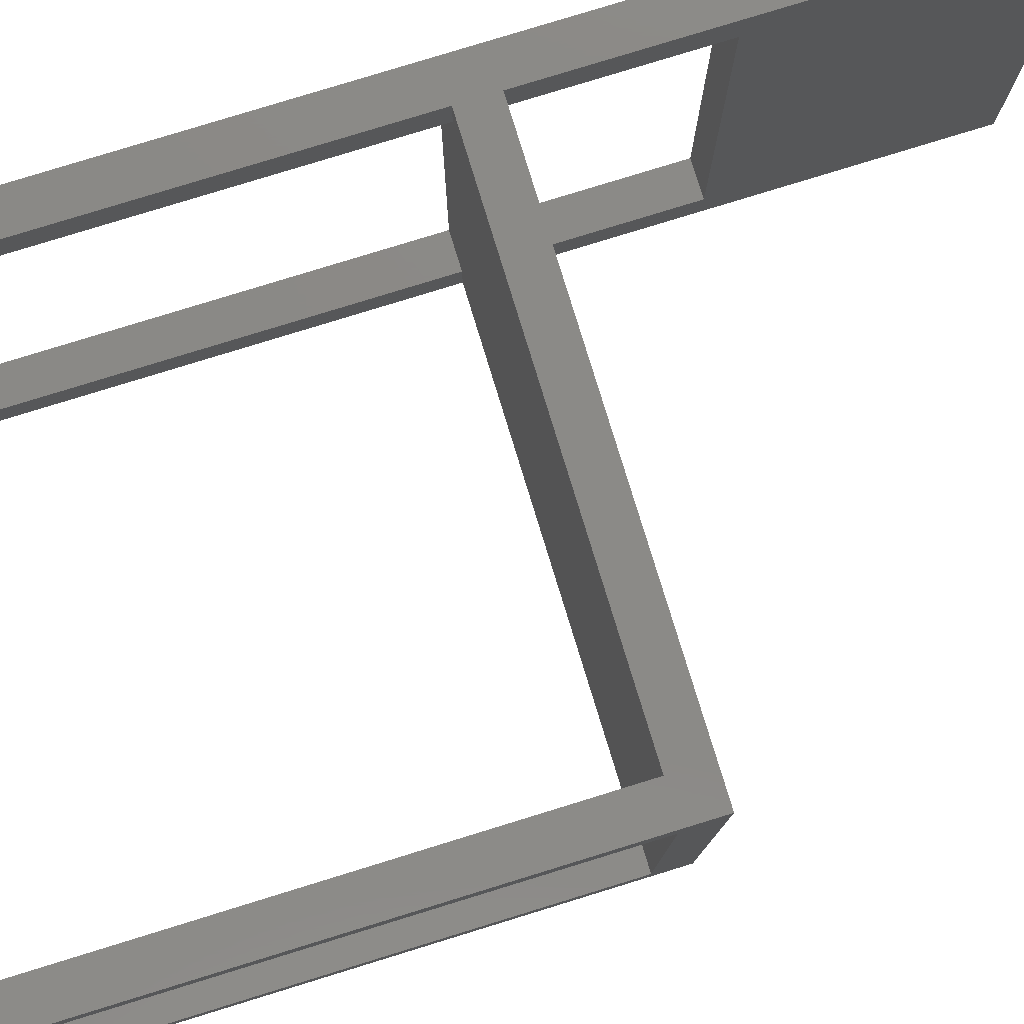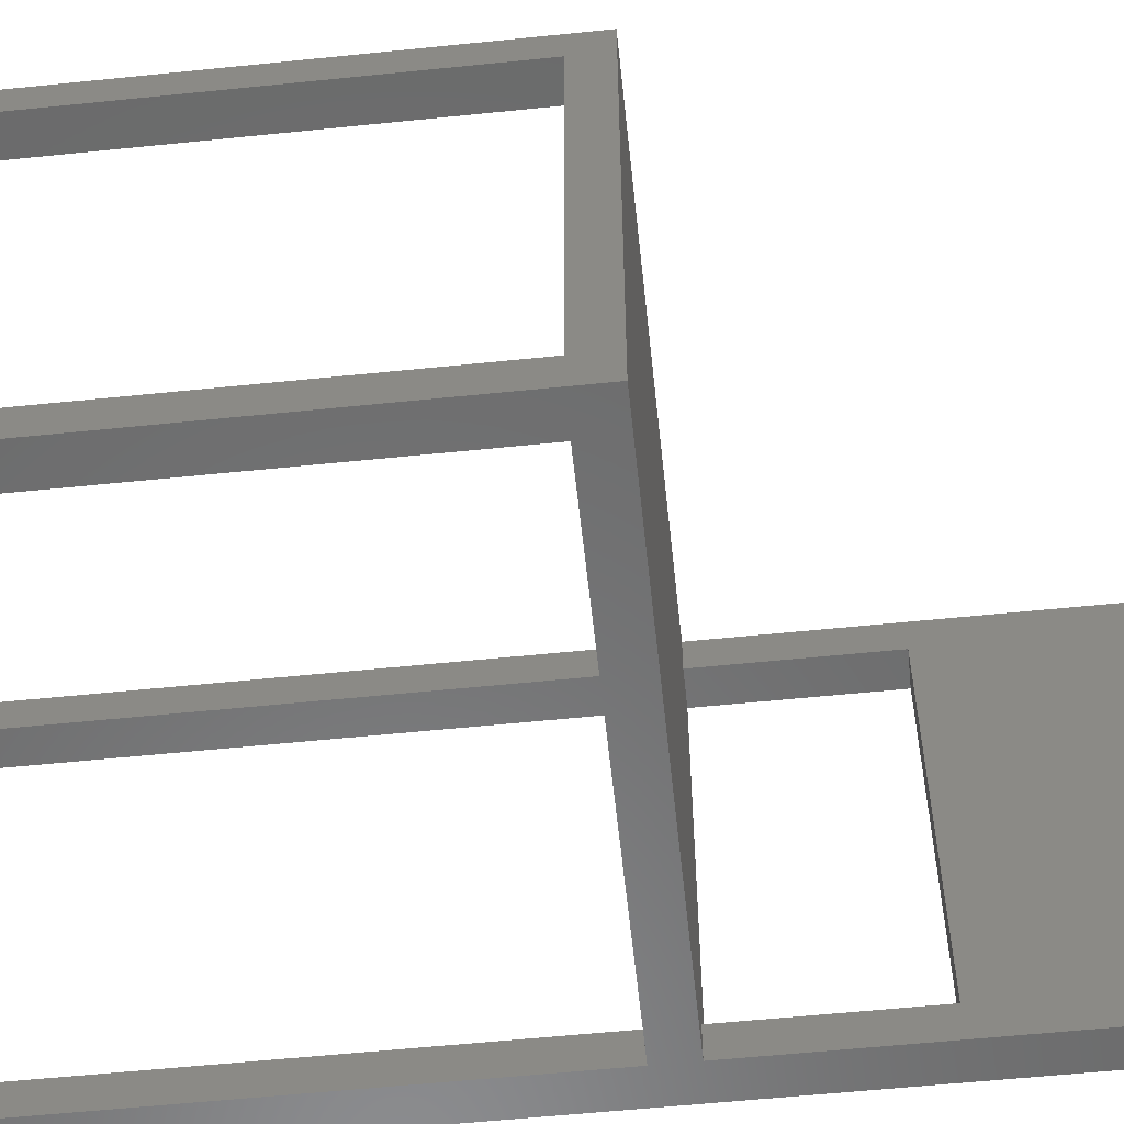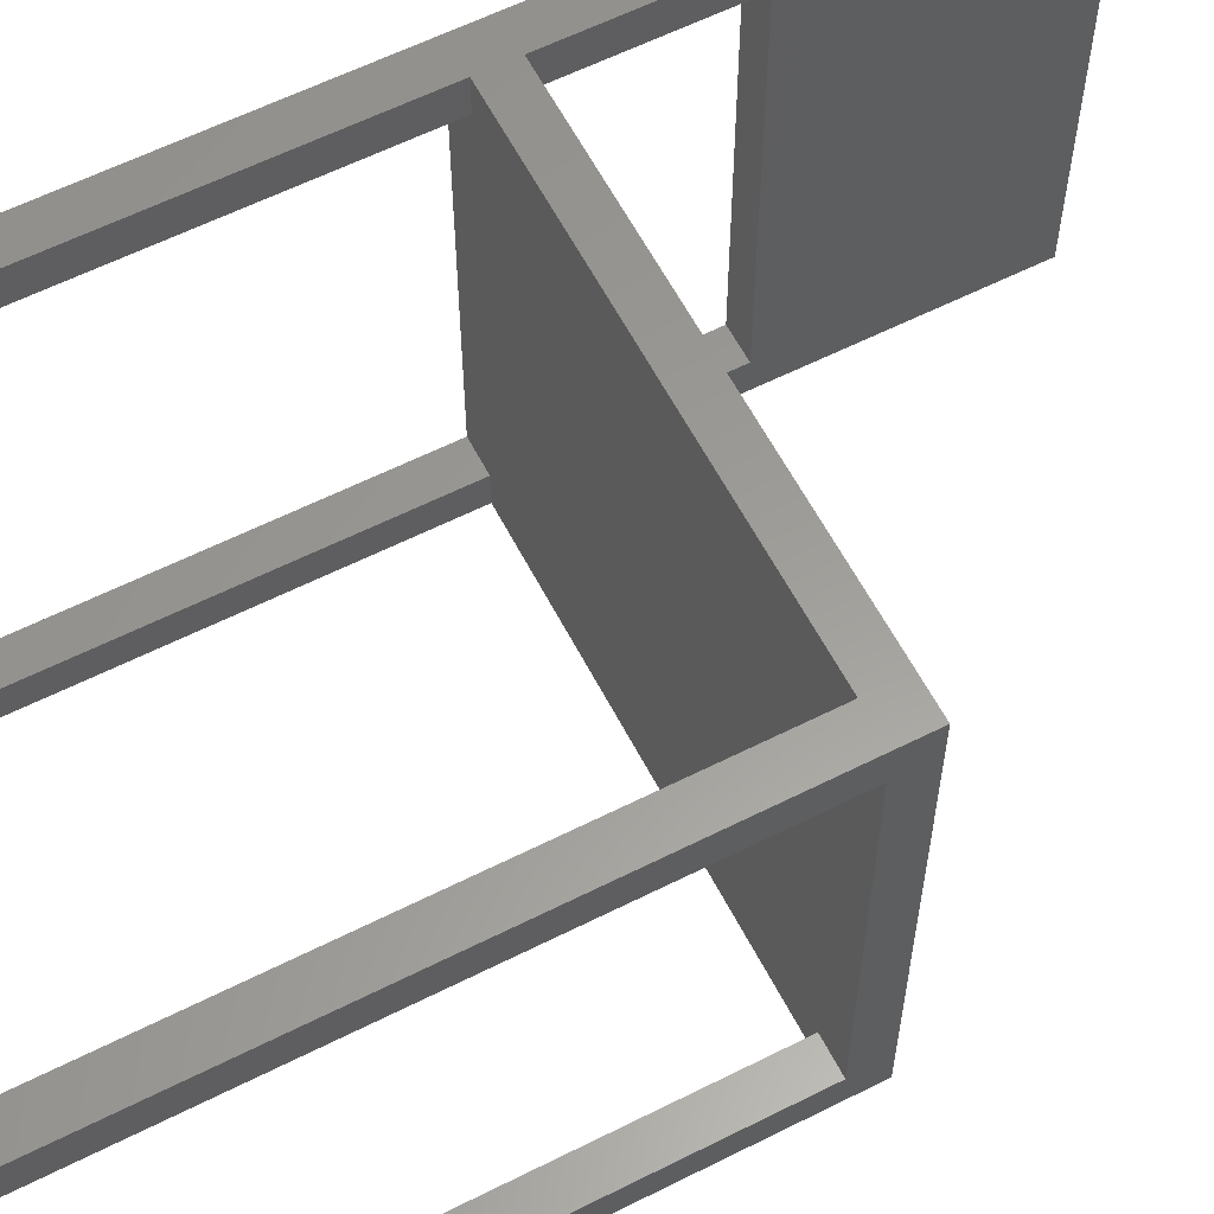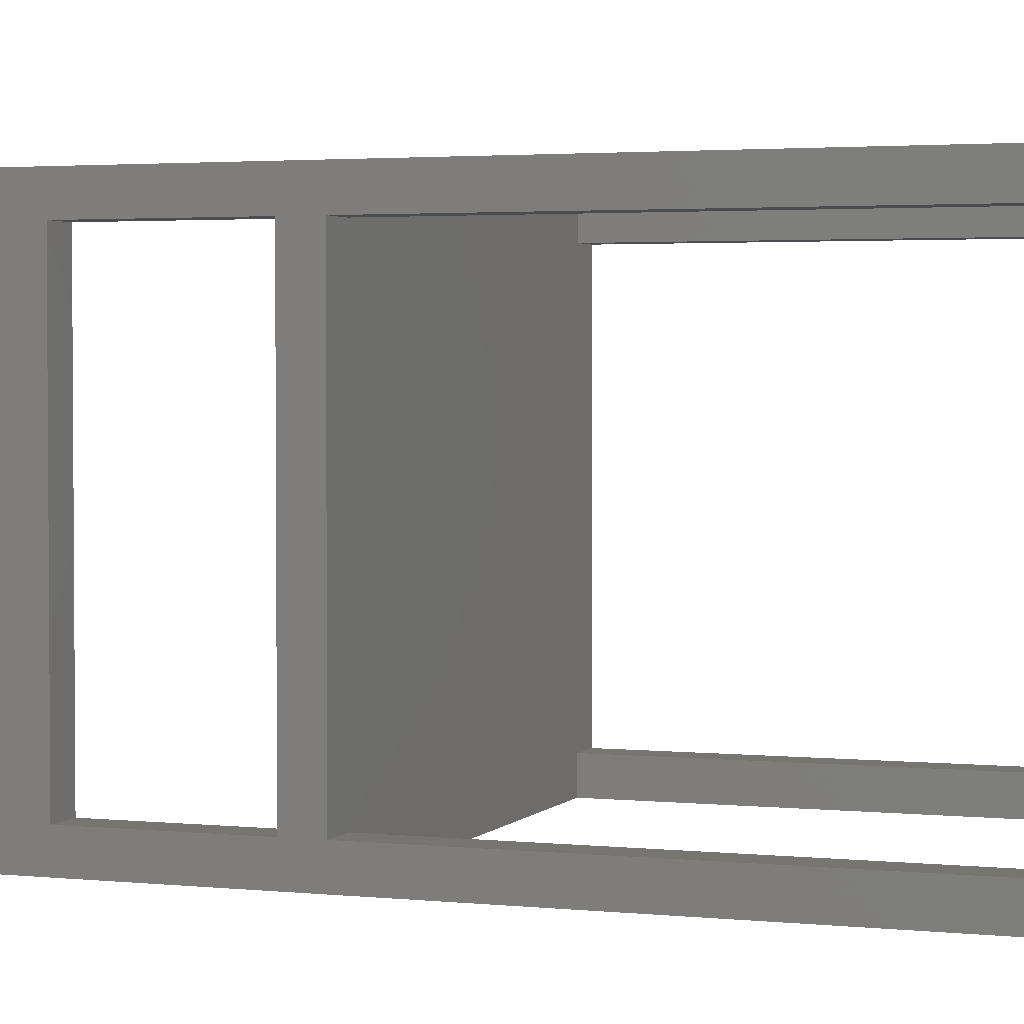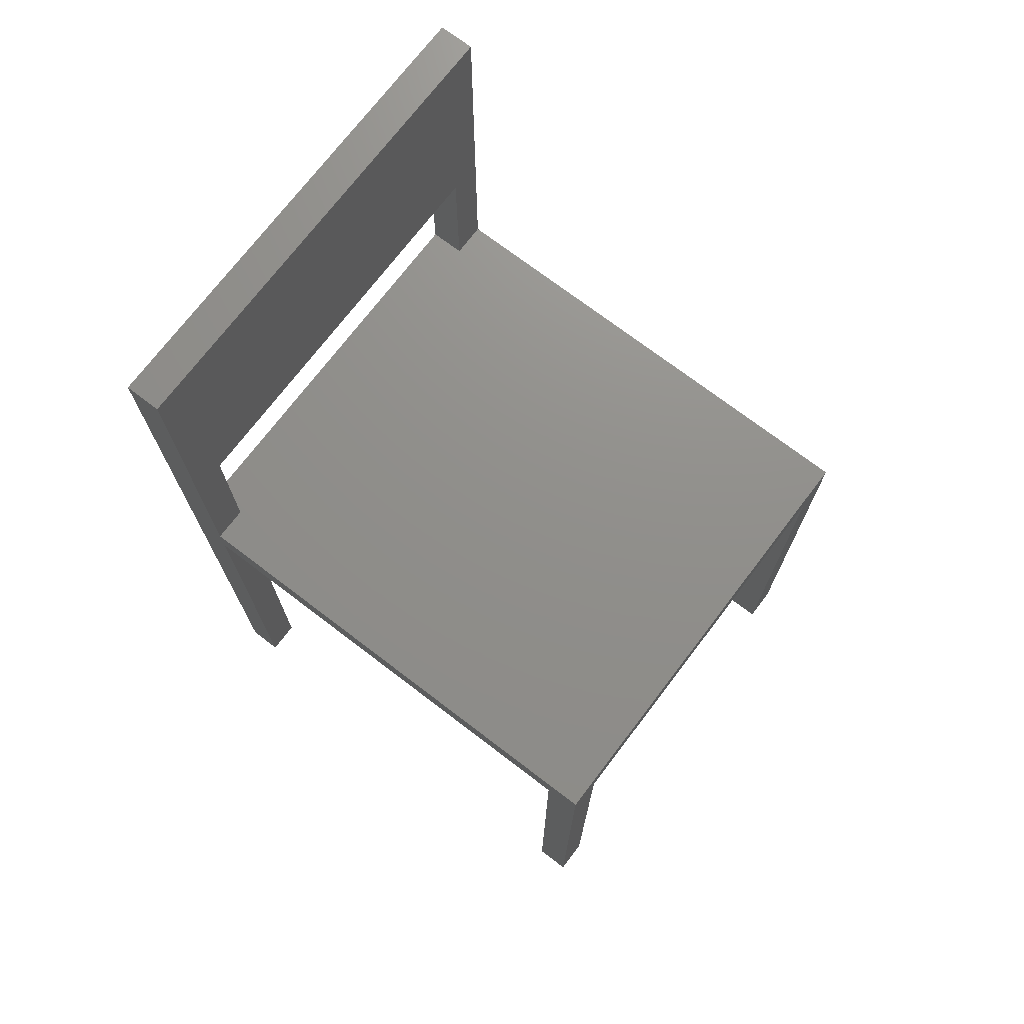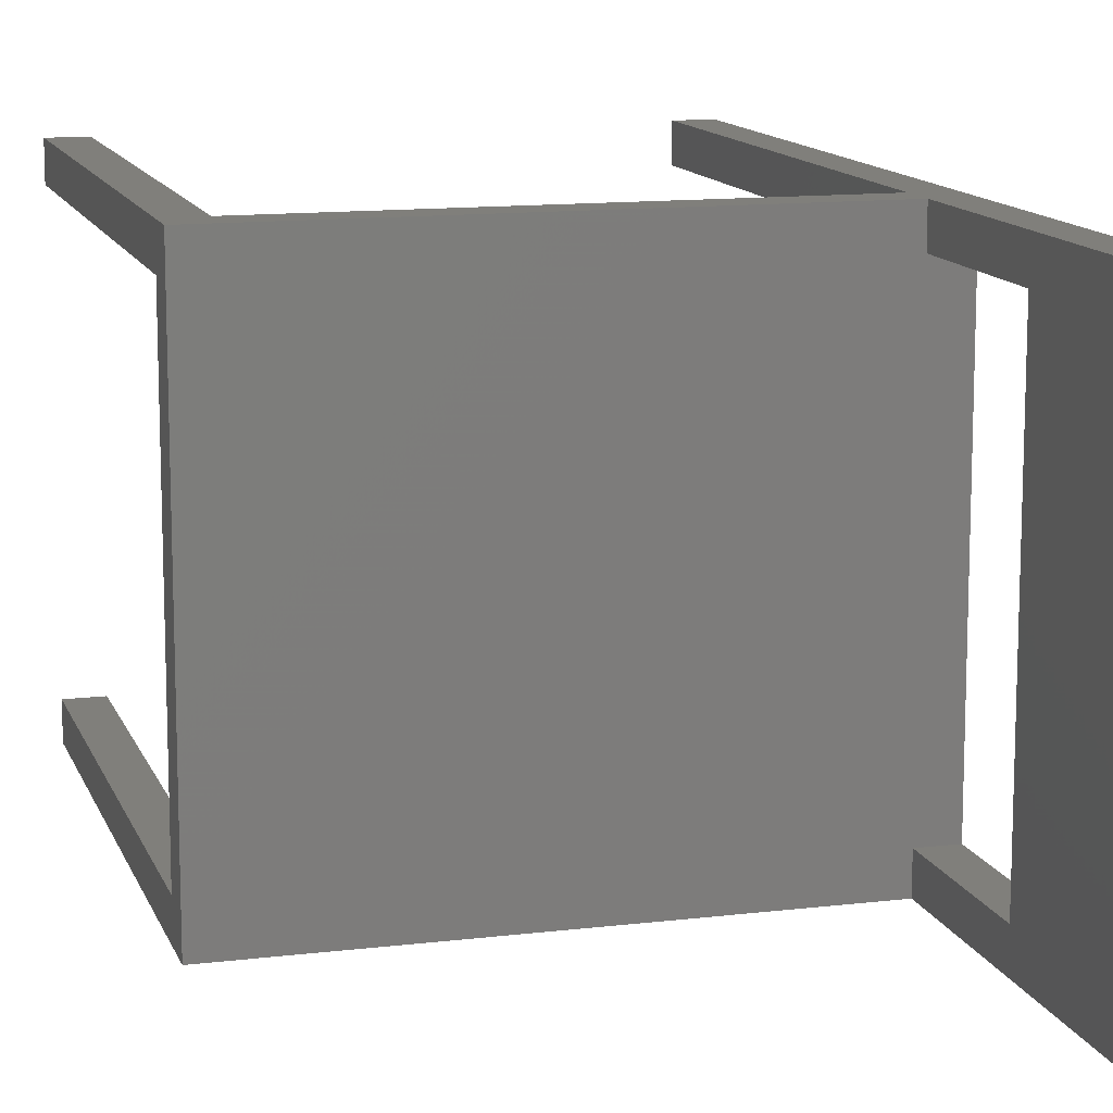
<metadata>
{"format":"stl","ext":"stl","renderer":"f3d","projection":"perspective","resolution":1024,"background":"white","views":[{"elev":79.9,"azim":-107.1,"up":"+Y"},{"elev":-57.3,"azim":-83.9,"up":"+Y"},{"elev":60.1,"azim":-117.3,"up":"+Y"},{"elev":2.6,"azim":110.1,"up":"+Y"},{"elev":72.9,"azim":-142.7,"up":"+Z"},{"elev":12.6,"azim":-15.8,"up":"+Y"}]}
</metadata>
<code>
# stl→obj: 48 verts, 100 faces
v 68.08 9.795 5.5
v 68.08 9.795 5.71
v 68.08 9.455 5.5
v 68.08 9.455 5.71
v 68.05 9.455 5.71
v 68.05 9.795 5.71
v 68.05 9.795 5.5
v 68.05 9.455 5.5
v 67.63 9.825 4.9
v 67.63 9.795 4.9
v 67.63 9.795 5.33
v 67.63 9.825 5.36
v 68.05 9.795 4.9
v 68.05 9.825 4.9
v 68.08 9.795 4.9
v 68.08 9.825 4.9
v 67.66 9.455 4.9
v 67.66 9.455 5.33
v 67.66 9.425 4.9
v 67.66 9.425 5.33
v 67.63 9.455 5.33
v 68.05 9.455 5.33
v 68.08 9.455 5.33
v 67.66 9.795 5.33
v 67.66 9.825 5.33
v 68.05 9.795 5.33
v 68.05 9.825 5.33
v 68.08 9.455 4.9
v 68.08 9.425 4.9
v 68.08 9.425 5.71
v 68.08 9.455 5.36
v 68.08 9.795 5.36
v 68.08 9.825 5.71
v 68.05 9.825 5.36
v 68.05 9.825 5.71
v 67.66 9.825 4.9
v 68.08 9.795 5.33
v 68.05 9.425 5.71
v 68.05 9.425 5.36
v 68.05 9.425 5.33
v 67.63 9.425 5.36
v 67.63 9.425 4.9
v 68.05 9.425 4.9
v 68.05 9.455 4.9
v 67.63 9.455 4.9
v 68.05 9.455 5.36
v 68.05 9.795 5.36
v 67.66 9.795 4.9
f 1 2 3
f 2 4 3
f 2 5 4
f 6 5 2
f 7 8 5
f 6 7 5
f 9 10 11
f 9 11 12
f 13 14 15
f 15 14 16
f 17 18 19
f 19 18 20
f 18 21 11
f 18 11 22
f 11 23 22
f 24 25 26
f 25 27 26
f 28 23 29
f 29 23 30
f 30 23 31
f 32 31 23
f 33 16 14
f 33 14 27
f 33 34 35
f 33 27 34
f 34 27 25
f 34 25 12
f 12 25 9
f 25 36 9
f 16 33 15
f 15 33 37
f 37 33 32
f 37 32 23
f 32 33 1
f 1 33 2
f 31 3 30
f 3 4 30
f 29 30 38
f 29 38 39
f 29 39 40
f 40 39 20
f 39 41 20
f 19 20 41
f 19 41 42
f 29 40 43
f 43 44 29
f 44 28 29
f 44 43 40
f 44 40 22
f 23 28 44
f 23 44 22
f 23 26 37
f 24 26 23
f 11 24 23
f 20 18 40
f 18 22 40
f 15 37 26
f 15 26 13
f 14 13 26
f 14 26 27
f 18 17 45
f 18 45 21
f 42 45 19
f 45 17 19
f 45 42 41
f 41 21 45
f 11 21 41
f 12 11 41
f 32 46 31
f 41 39 46
f 12 41 46
f 12 46 47
f 47 46 32
f 12 47 34
f 38 30 4
f 38 4 5
f 3 31 46
f 8 3 46
f 46 39 38
f 46 38 8
f 5 8 38
f 6 2 33
f 35 6 33
f 34 47 7
f 35 34 7
f 7 6 35
f 1 7 32
f 7 47 32
f 4 8 3
f 5 8 4
f 8 7 3
f 3 7 1
f 1 6 2
f 1 7 6
f 10 9 48
f 48 9 36
f 48 11 24
f 48 10 11
f 36 25 48
f 48 25 24

</code>
